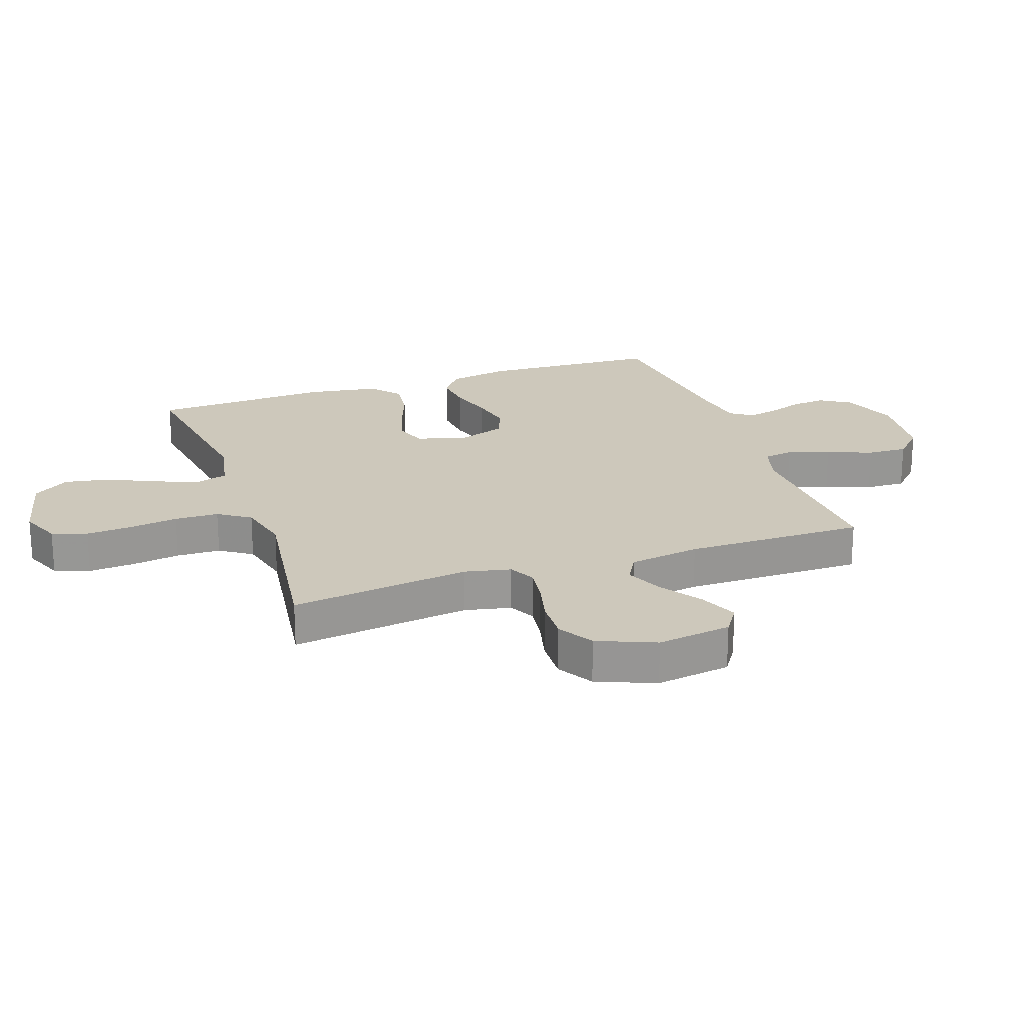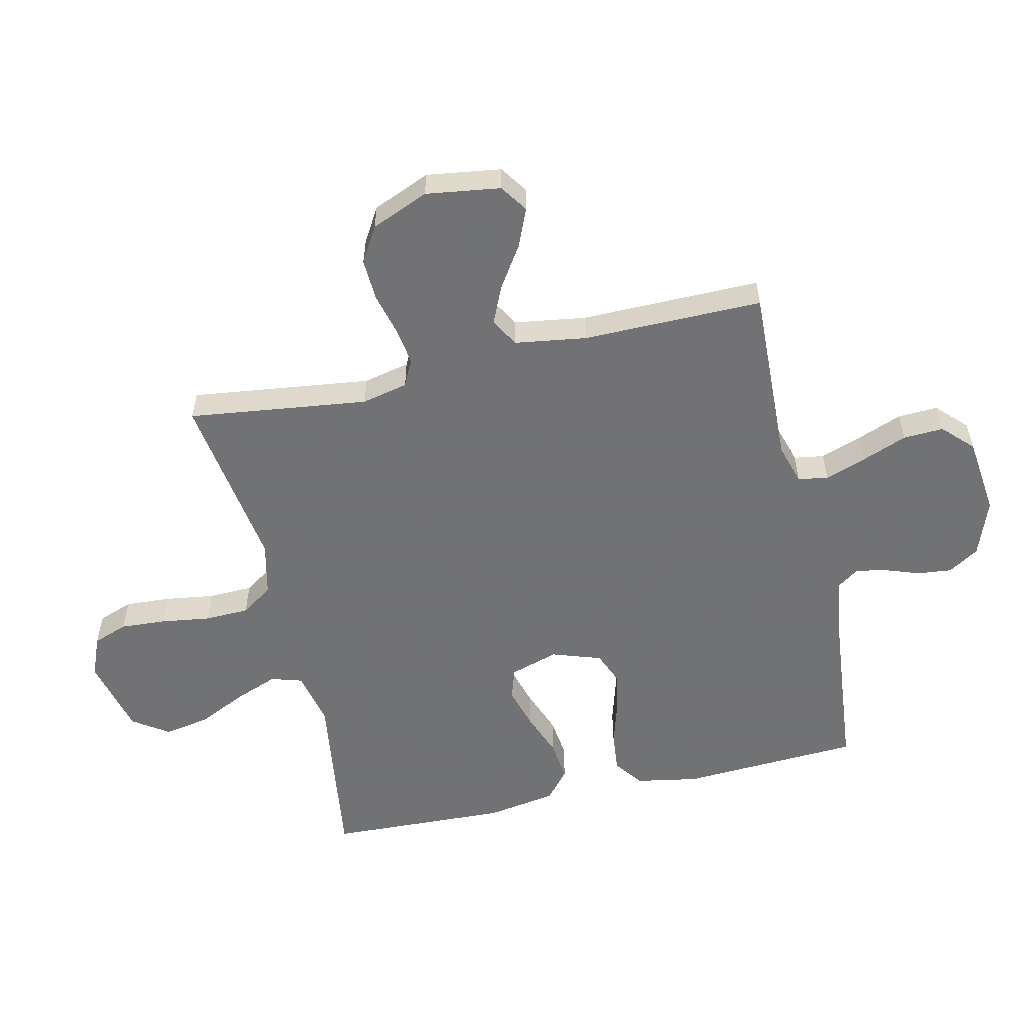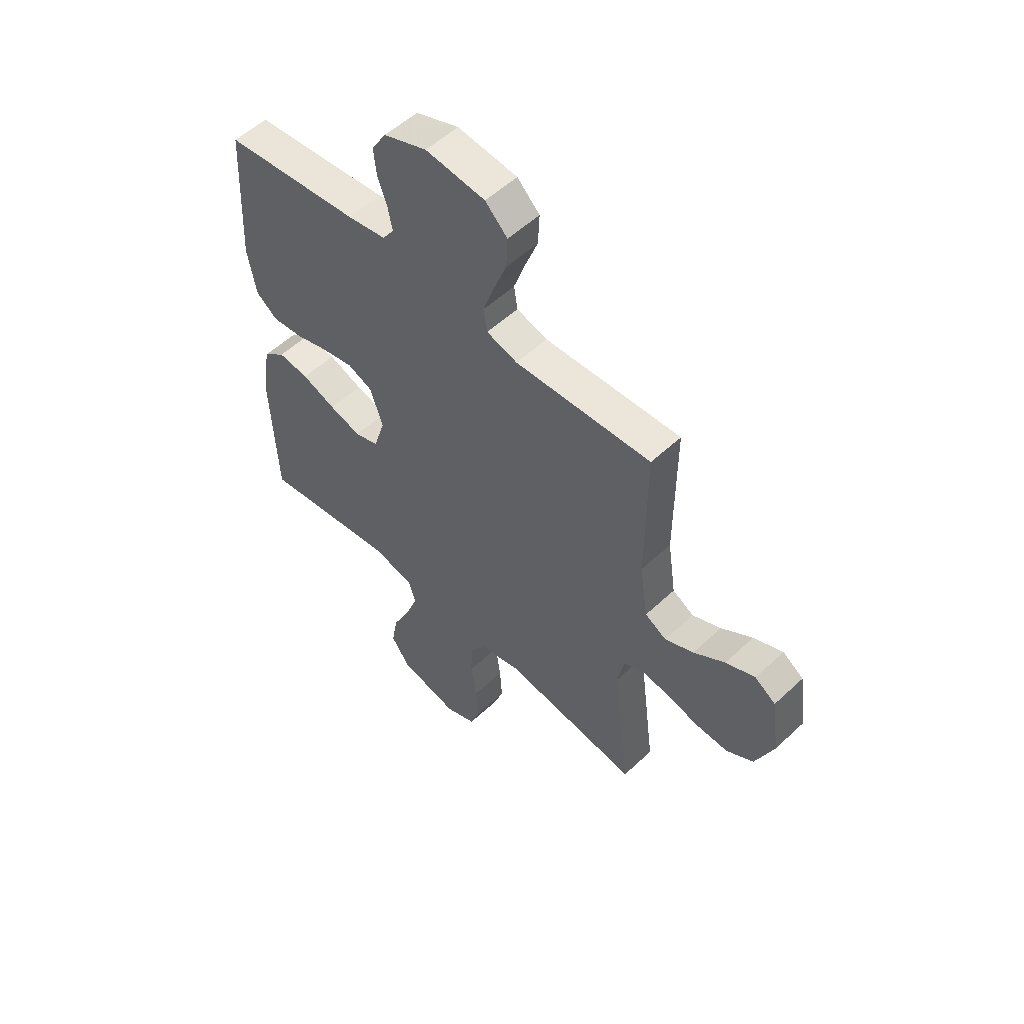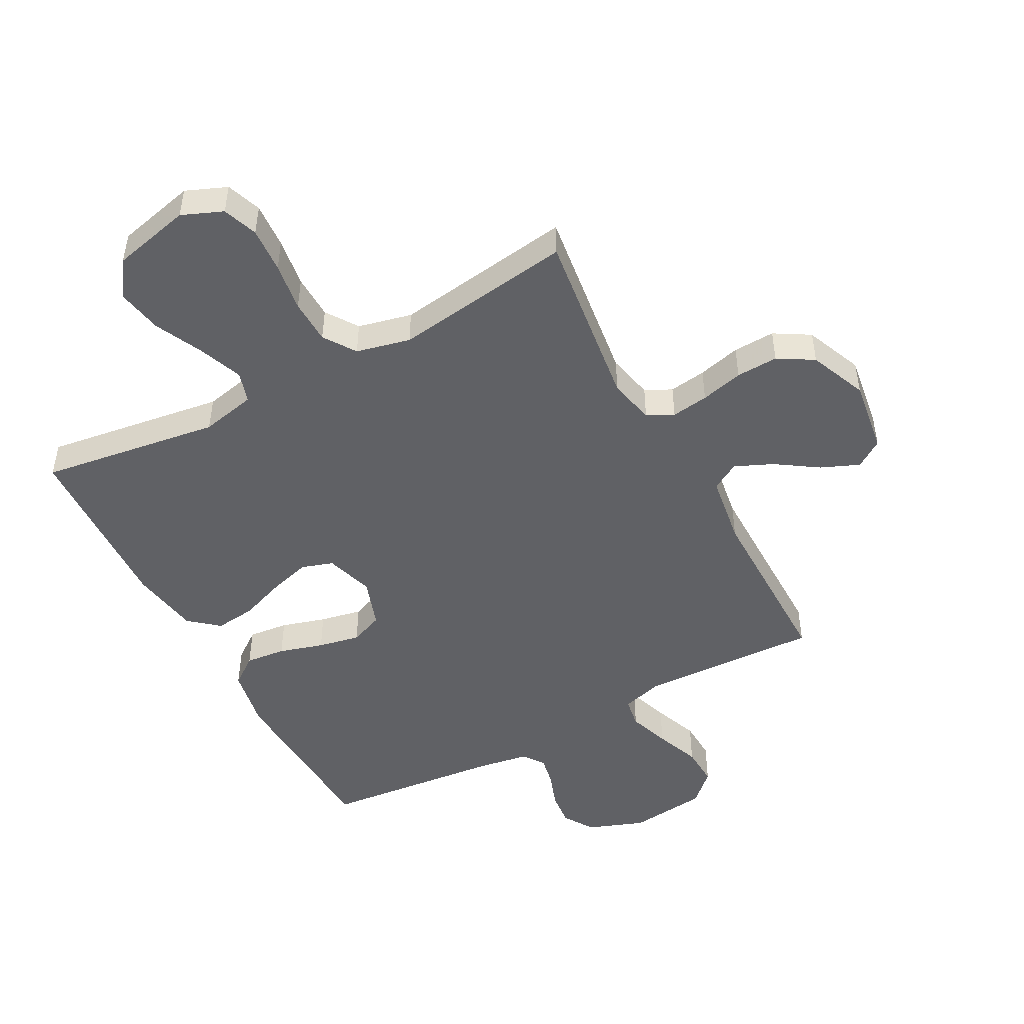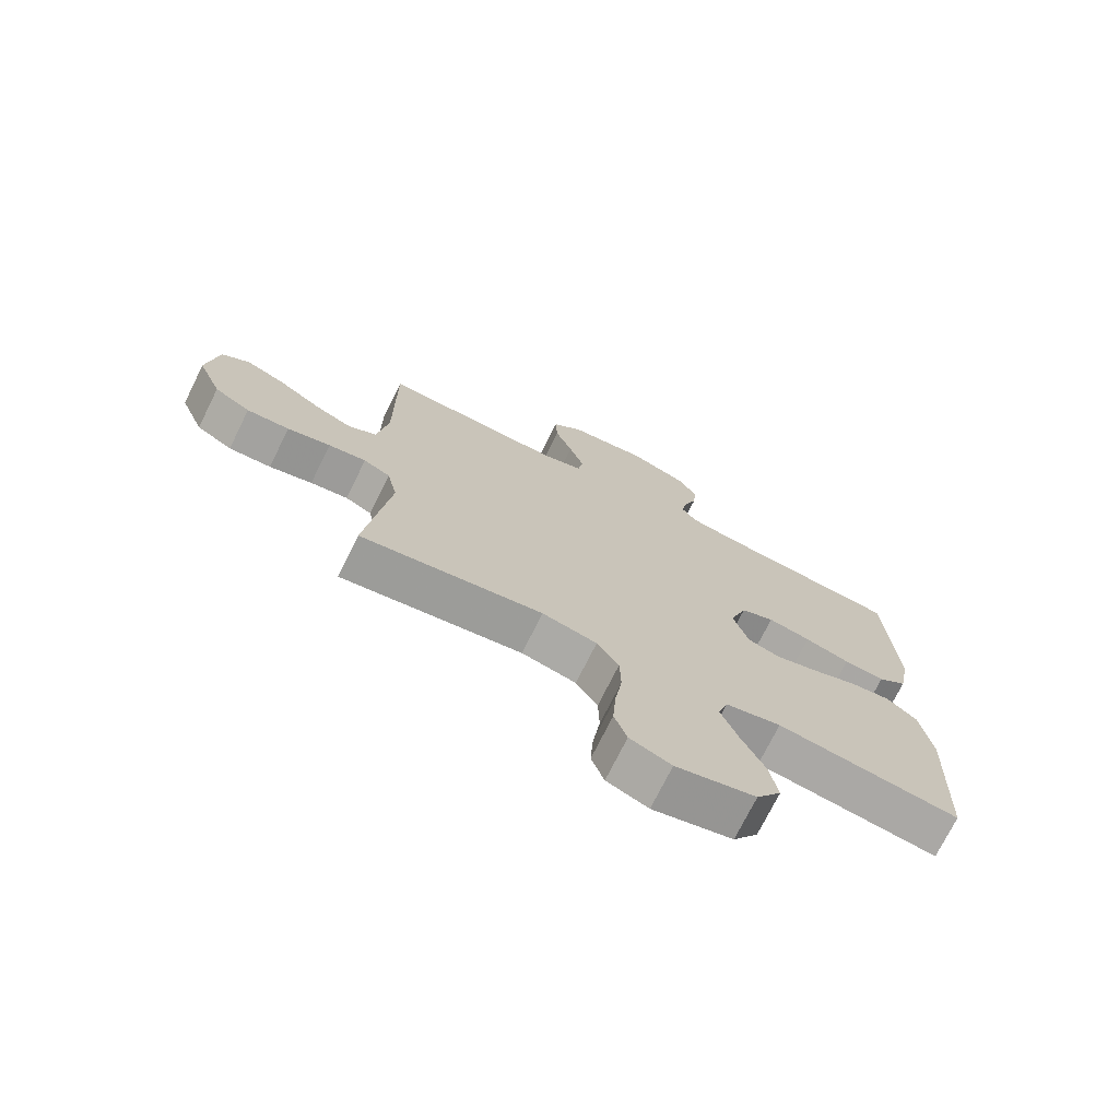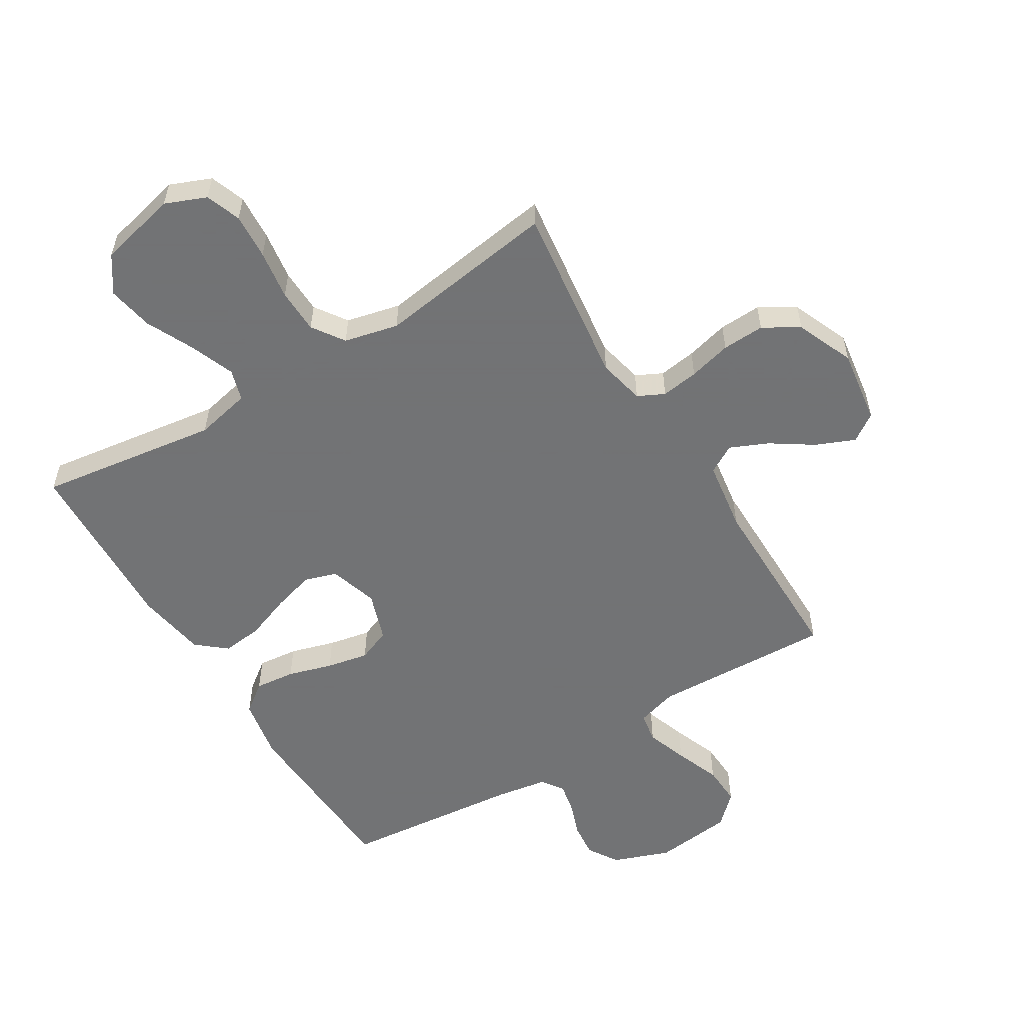
<metadata>
{"format":"obj","ext":"obj","renderer":"f3d","projection":"perspective","resolution":1024,"background":"white","views":[{"elev":21.9,"azim":-109.3,"up":"+Y"},{"elev":-55.6,"azim":-77.0,"up":"+Y"},{"elev":54.2,"azim":-134.8,"up":"+Z"},{"elev":-48.4,"azim":-151.8,"up":"+Y"},{"elev":-73.2,"azim":-26.4,"up":"+Z"},{"elev":-55.7,"azim":-148.5,"up":"+Y"}]}
</metadata>
<code>
v -0.5 0.07 -0.5
v -0.461 0.07 -0.2
v -0.478 0.07 -0.123
v -0.522 0.07 -0.101
v -0.584 0.07 -0.11
v -0.655 0.07 -0.128
v -0.725 0.07 -0.131
v -0.784 0.07 -0.096
v -0.824 0.07 0
v -0.806 0.07 0.124
v -0.76 0.07 0.155
v -0.696 0.07 0.128
v -0.627 0.07 0.082
v -0.564 0.07 0.054
v -0.517 0.07 0.081
v -0.499 0.07 0.2
v -0.5 0.07 0.5
v -0.2 0.07 0.488
v -0.132 0.07 0.508
v -0.124 0.07 0.558
v -0.148 0.07 0.627
v -0.177 0.07 0.702
v -0.18 0.07 0.769
v -0.131 0.07 0.817
v 0 0.07 0.832
v 0.095 0.07 0.797
v 0.127 0.07 0.746
v 0.121 0.07 0.689
v 0.1 0.07 0.63
v 0.09 0.07 0.58
v 0.115 0.07 0.544
v 0.2 0.07 0.53
v 0.5 0.07 0.5
v 0.515 0.07 0.2
v 0.496 0.07 0.097
v 0.448 0.07 0.061
v 0.381 0.07 0.068
v 0.307 0.07 0.09
v 0.237 0.07 0.104
v 0.182 0.07 0.082
v 0.154 0.07 0
v 0.179 0.07 -0.081
v 0.232 0.07 -0.098
v 0.302 0.07 -0.078
v 0.377 0.07 -0.05
v 0.445 0.07 -0.042
v 0.494 0.07 -0.083
v 0.513 0.07 -0.2
v 0.5 0.07 -0.5
v 0.2 0.07 -0.457
v 0.108 0.07 -0.477
v 0.092 0.07 -0.529
v 0.12 0.07 -0.602
v 0.158 0.07 -0.682
v 0.172 0.07 -0.758
v 0.131 0.07 -0.818
v 0 0.07 -0.849
v -0.068 0.07 -0.821
v -0.089 0.07 -0.763
v -0.084 0.07 -0.687
v -0.072 0.07 -0.605
v -0.074 0.07 -0.531
v -0.11 0.07 -0.478
v -0.2 0.07 -0.457
v -0.5 0 -0.5
v -0.461 0 -0.2
v -0.478 0 -0.123
v -0.522 0 -0.101
v -0.584 0 -0.11
v -0.655 0 -0.128
v -0.725 0 -0.131
v -0.784 0 -0.096
v -0.824 0 0
v -0.806 0 0.124
v -0.76 0 0.155
v -0.696 0 0.128
v -0.627 0 0.082
v -0.564 0 0.054
v -0.517 0 0.081
v -0.499 0 0.2
v -0.5 0 0.5
v -0.2 0 0.488
v -0.132 0 0.508
v -0.124 0 0.558
v -0.148 0 0.627
v -0.177 0 0.702
v -0.18 0 0.769
v -0.131 0 0.817
v 0 0 0.832
v 0.095 0 0.797
v 0.127 0 0.746
v 0.121 0 0.689
v 0.1 0 0.63
v 0.09 0 0.58
v 0.115 0 0.544
v 0.2 0 0.53
v 0.5 0 0.5
v 0.515 0 0.2
v 0.496 0 0.097
v 0.448 0 0.061
v 0.381 0 0.068
v 0.307 0 0.09
v 0.237 0 0.104
v 0.182 0 0.082
v 0.154 0 0
v 0.179 0 -0.081
v 0.232 0 -0.098
v 0.302 0 -0.078
v 0.377 0 -0.05
v 0.445 0 -0.042
v 0.494 0 -0.083
v 0.513 0 -0.2
v 0.5 0 -0.5
v 0.2 0 -0.457
v 0.108 0 -0.477
v 0.092 0 -0.529
v 0.12 0 -0.602
v 0.158 0 -0.682
v 0.172 0 -0.758
v 0.131 0 -0.818
v 0 0 -0.849
v -0.068 0 -0.821
v -0.089 0 -0.763
v -0.084 0 -0.687
v -0.072 0 -0.605
v -0.074 0 -0.531
v -0.11 0 -0.478
v -0.2 0 -0.457
f 59 60 61
f 58 59 61
f 57 58 61
f 56 57 61
f 55 56 61
f 54 55 61
f 53 54 61
f 52 53 61 62
f 51 52 62 63
f 48 49 50
f 47 48 50
f 46 47 50
f 45 46 50
f 44 45 50
f 51 63 64
f 50 51 64
f 44 50 64
f 43 44 64
f 36 37 38
f 35 36 38
f 34 35 38
f 33 34 38
f 32 33 38
f 31 32 38 39
f 30 31 39 40
f 27 28 29
f 26 27 29
f 25 26 29
f 24 25 29
f 23 24 29
f 22 23 29
f 21 22 29
f 20 21 29 30
f 30 40 41
f 20 30 41
f 19 20 41
f 16 17 18
f 19 41 42
f 18 19 42
f 16 18 42
f 15 16 42
f 11 12 13
f 10 11 13
f 9 10 13
f 8 9 13
f 7 8 13
f 6 7 13
f 5 6 13
f 4 5 13 14
f 64 1 2
f 43 64 2
f 42 43 2
f 14 15 42
f 4 14 42
f 3 4 42
f 2 3 42
f 125 124 123
f 125 123 122
f 125 122 121
f 125 121 120
f 125 120 119
f 125 119 118
f 125 118 117
f 126 125 117 116
f 127 126 116 115
f 114 113 112
f 114 112 111
f 114 111 110
f 114 110 109
f 114 109 108
f 128 127 115
f 128 115 114
f 128 114 108
f 128 108 107
f 102 101 100
f 102 100 99
f 102 99 98
f 102 98 97
f 102 97 96
f 103 102 96 95
f 104 103 95 94
f 93 92 91
f 93 91 90
f 93 90 89
f 93 89 88
f 93 88 87
f 93 87 86
f 93 86 85
f 94 93 85 84
f 105 104 94
f 105 94 84
f 105 84 83
f 82 81 80
f 106 105 83
f 106 83 82
f 106 82 80
f 106 80 79
f 77 76 75
f 77 75 74
f 77 74 73
f 77 73 72
f 77 72 71
f 77 71 70
f 77 70 69
f 78 77 69 68
f 66 65 128
f 66 128 107
f 66 107 106
f 106 79 78
f 106 78 68
f 106 68 67
f 106 67 66
f 1 65 66 2
f 2 66 67 3
f 3 67 68 4
f 4 68 69 5
f 5 69 70 6
f 6 70 71 7
f 7 71 72 8
f 8 72 73 9
f 9 73 74 10
f 10 74 75 11
f 11 75 76 12
f 12 76 77 13
f 13 77 78 14
f 14 78 79 15
f 15 79 80 16
f 16 80 81 17
f 17 81 82 18
f 18 82 83 19
f 19 83 84 20
f 20 84 85 21
f 21 85 86 22
f 22 86 87 23
f 23 87 88 24
f 24 88 89 25
f 25 89 90 26
f 26 90 91 27
f 27 91 92 28
f 28 92 93 29
f 29 93 94 30
f 30 94 95 31
f 31 95 96 32
f 32 96 97 33
f 33 97 98 34
f 34 98 99 35
f 35 99 100 36
f 36 100 101 37
f 37 101 102 38
f 38 102 103 39
f 39 103 104 40
f 40 104 105 41
f 41 105 106 42
f 42 106 107 43
f 43 107 108 44
f 44 108 109 45
f 45 109 110 46
f 46 110 111 47
f 47 111 112 48
f 48 112 113 49
f 49 113 114 50
f 50 114 115 51
f 51 115 116 52
f 52 116 117 53
f 53 117 118 54
f 54 118 119 55
f 55 119 120 56
f 56 120 121 57
f 57 121 122 58
f 58 122 123 59
f 59 123 124 60
f 60 124 125 61
f 61 125 126 62
f 62 126 127 63
f 63 127 128 64
f 64 128 65 1

</code>
